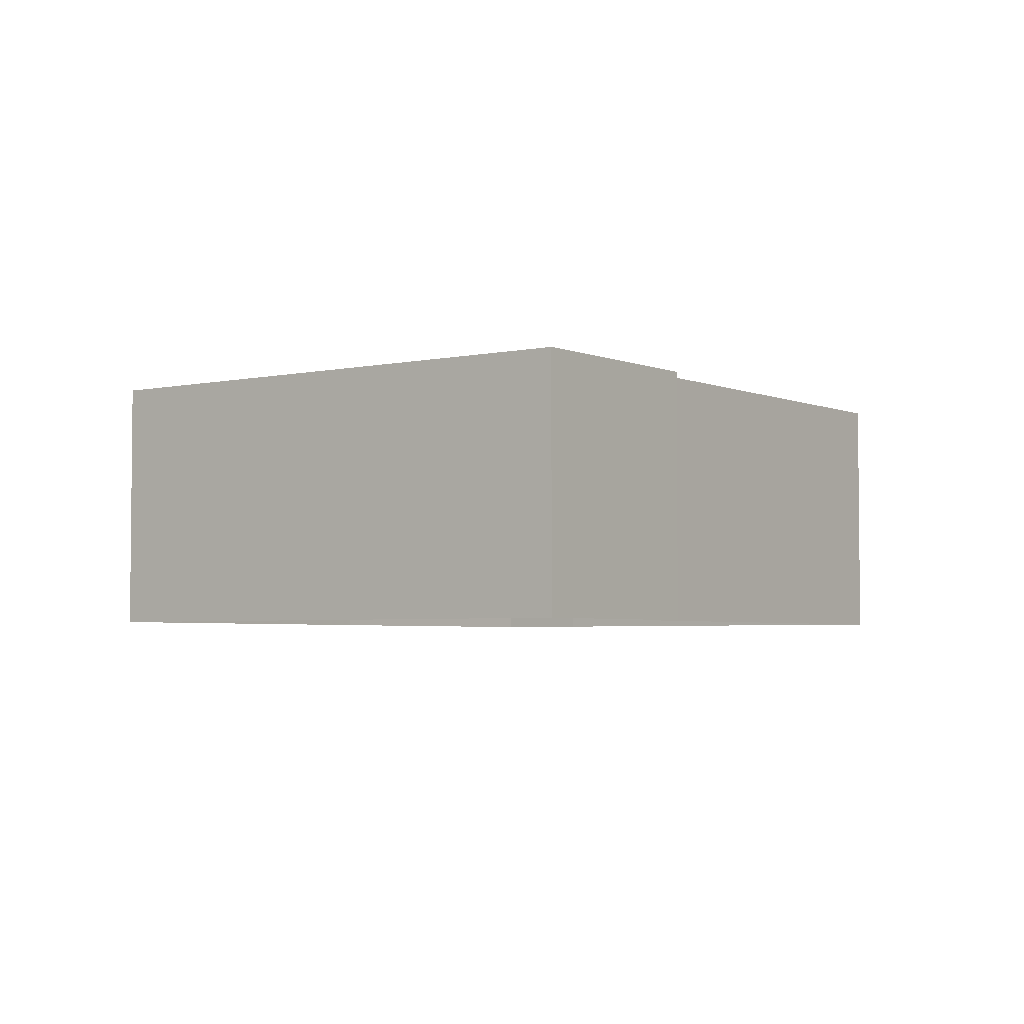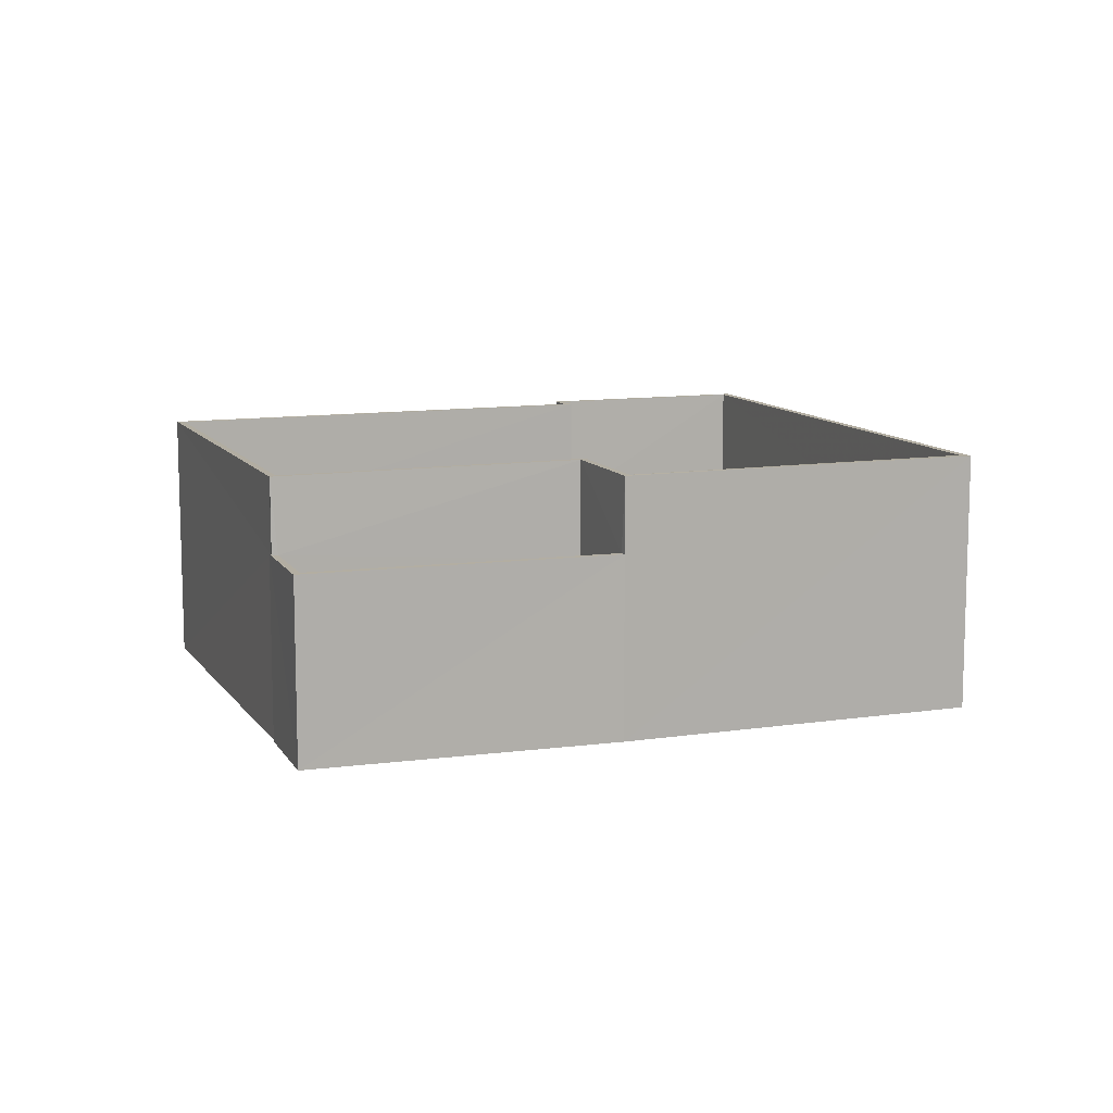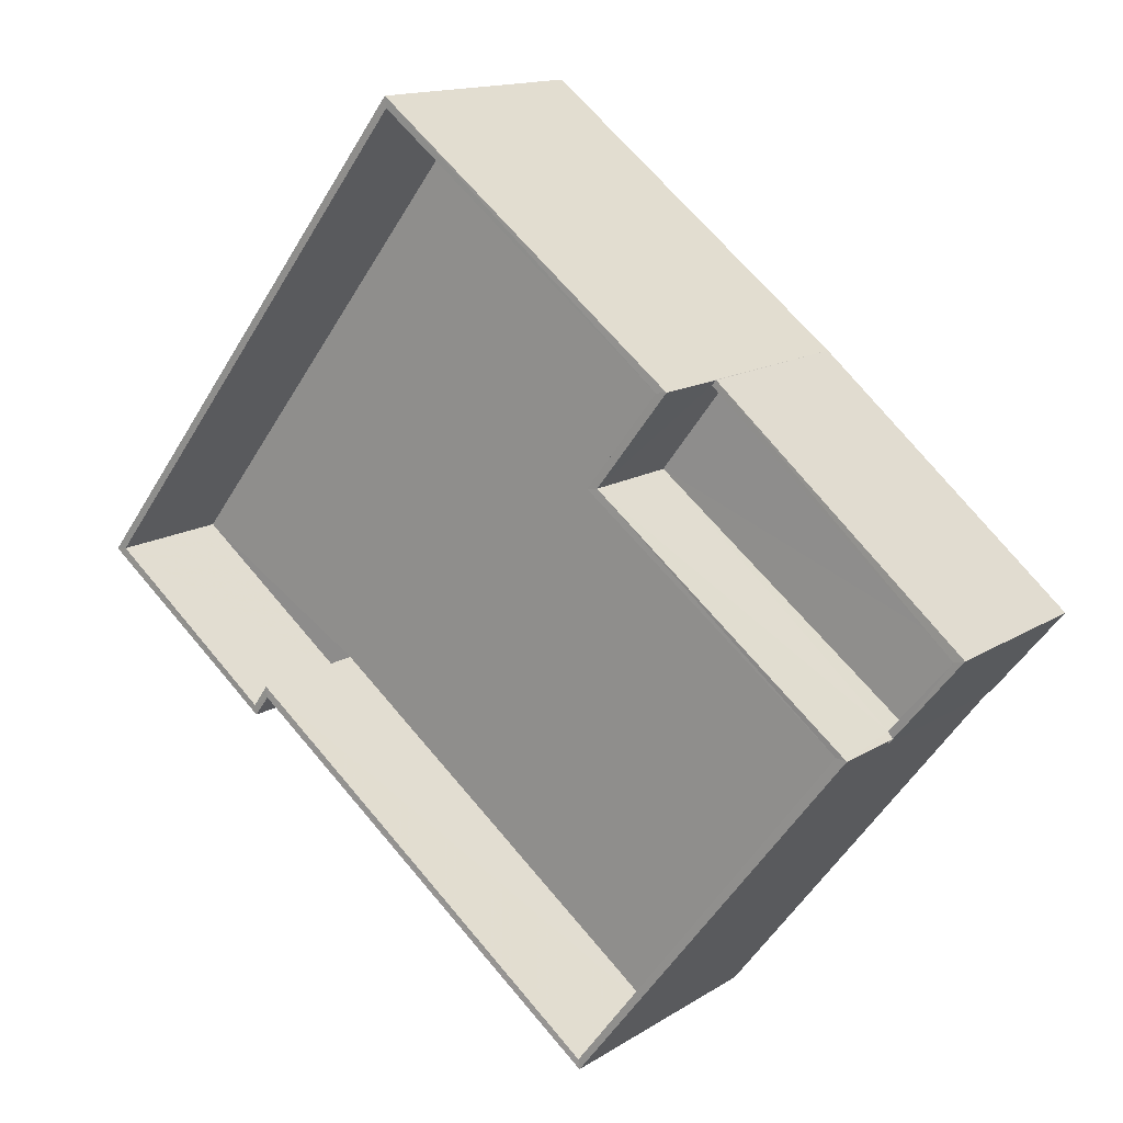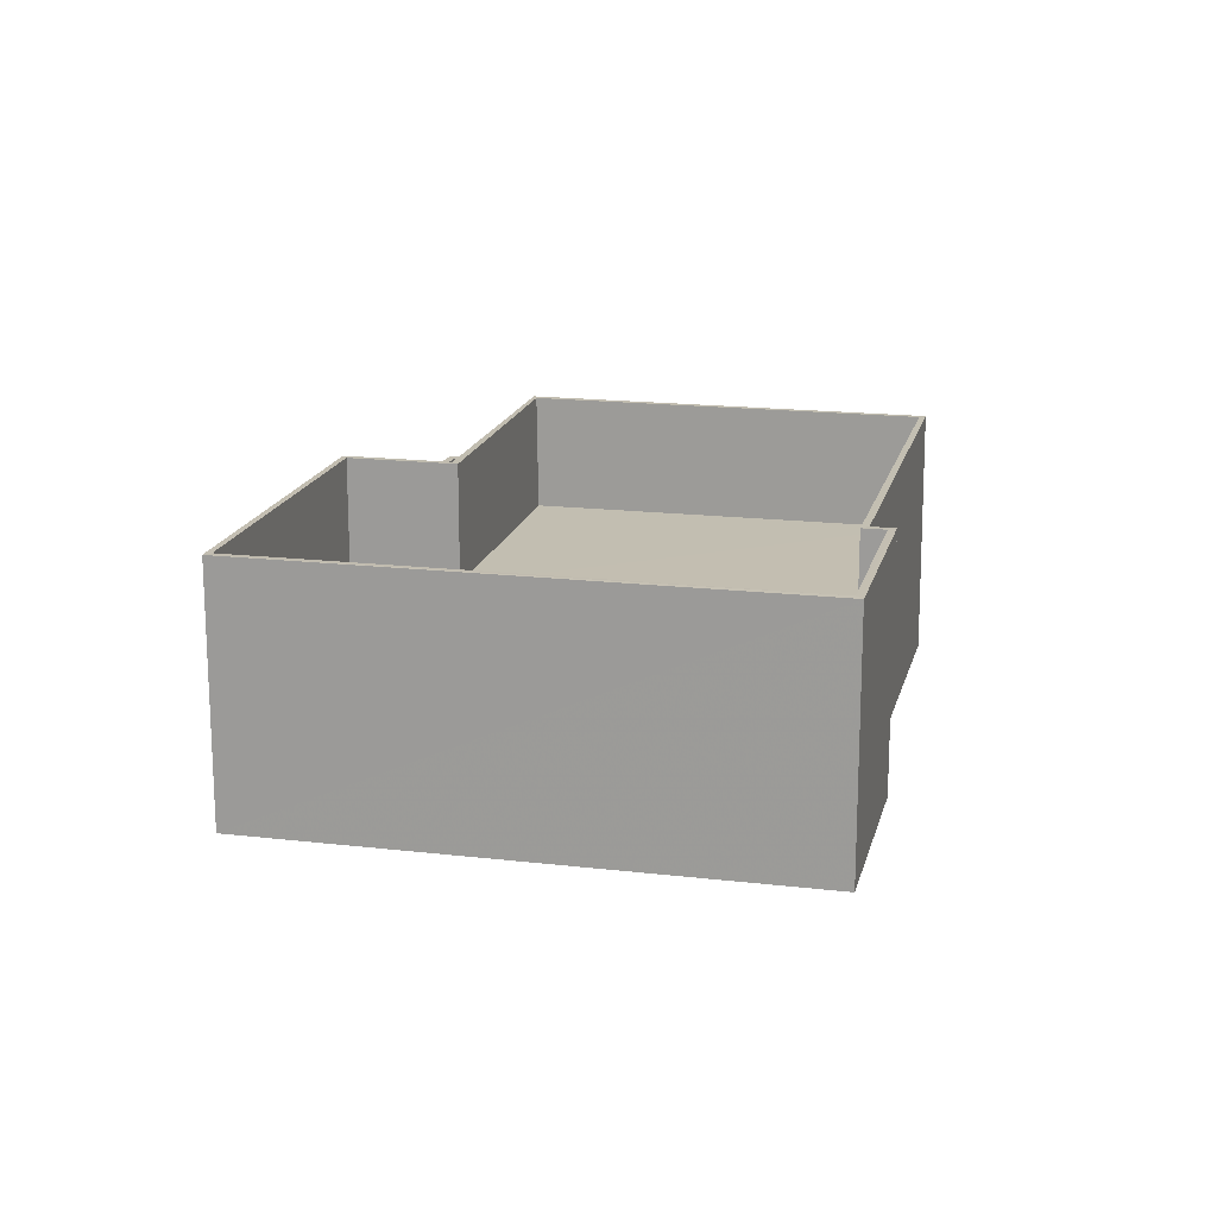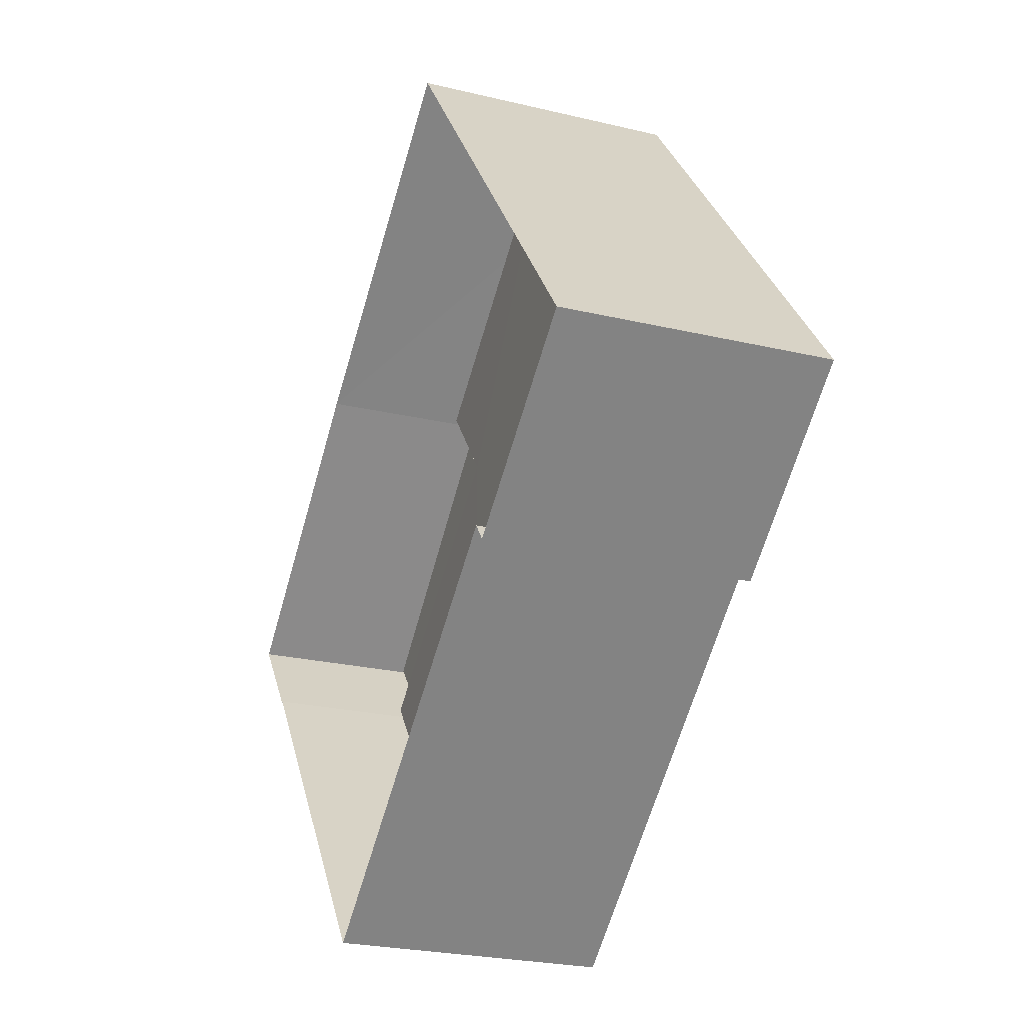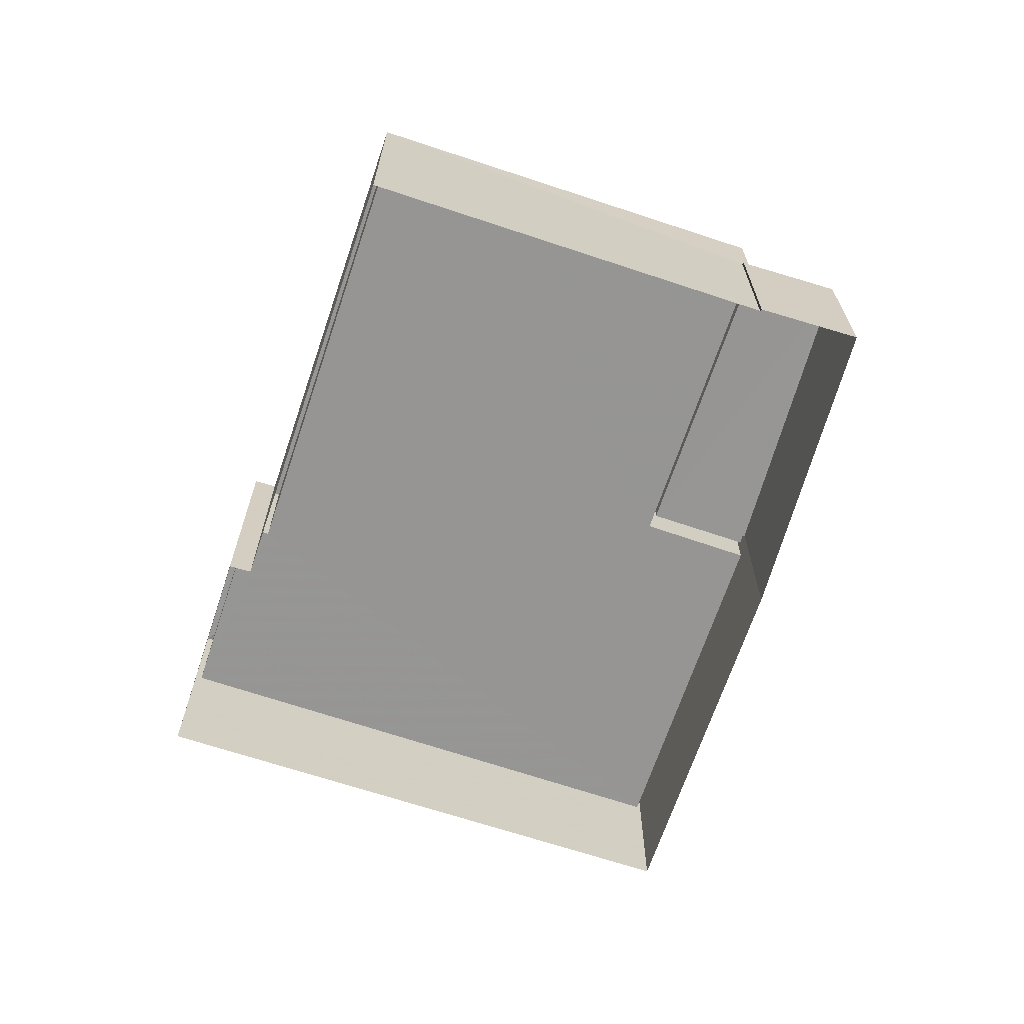
<metadata>
{"format":"obj","ext":"obj","renderer":"f3d","projection":"perspective","resolution":1024,"background":"white","views":[{"elev":-3.7,"azim":-91.2,"up":"+Z"},{"elev":10.7,"azim":121.6,"up":"+Z"},{"elev":14.2,"azim":36.2,"up":"+Y"},{"elev":17.2,"azim":-114.4,"up":"+Z"},{"elev":-25.2,"azim":-110.8,"up":"+Y"},{"elev":-67.6,"azim":33.9,"up":"+Z"}]}
</metadata>
<code>
v 1.196e+05 7.865e+05 23.28
v 1.196e+05 7.865e+05 23.27
v 1.196e+05 7.865e+05 23.27
v 1.196e+05 7.865e+05 23.27
v 1.197e+05 7.865e+05 23.26
v 1.197e+05 7.865e+05 23.26
v 1.197e+05 7.865e+05 23.26
v 1.197e+05 7.865e+05 23.26
v 1.197e+05 7.865e+05 23.25
v 1.197e+05 7.865e+05 23.26
v 1.197e+05 7.865e+05 29.74
v 1.197e+05 7.865e+05 29.73
v 1.197e+05 7.865e+05 29.73
v 1.197e+05 7.865e+05 29.74
v 1.197e+05 7.865e+05 30.74
v 1.197e+05 7.865e+05 30.73
v 1.197e+05 7.865e+05 30.74
v 1.197e+05 7.865e+05 30.73
v 1.197e+05 7.865e+05 30.73
v 1.197e+05 7.865e+05 30.73
v 1.197e+05 7.865e+05 30.73
v 1.197e+05 7.865e+05 30.73
v 1.197e+05 7.865e+05 33.79
v 1.197e+05 7.865e+05 33.79
v 1.197e+05 7.865e+05 33.78
v 1.197e+05 7.865e+05 33.79
v 1.197e+05 7.865e+05 33.79
v 1.197e+05 7.865e+05 33.78
v 1.197e+05 7.865e+05 28.79
v 1.197e+05 7.865e+05 28.78
v 1.197e+05 7.865e+05 28.79
v 1.196e+05 7.865e+05 28.8
v 1.196e+05 7.865e+05 28.8
v 1.196e+05 7.865e+05 28.8
v 1.196e+05 7.865e+05 28.8
v 1.197e+05 7.865e+05 28.79
v 1.196e+05 7.865e+05 33.8
v 1.196e+05 7.865e+05 33.8
v 1.196e+05 7.865e+05 33.8
v 1.196e+05 7.865e+05 33.8
v 1.196e+05 7.865e+05 33.8
v 1.196e+05 7.865e+05 33.81
v 1.196e+05 7.865e+05 33.8
v 1.196e+05 7.865e+05 33.8
v 1.197e+05 7.865e+05 33.79
v 1.197e+05 7.865e+05 33.79
f 1 2 3
f 1 3 4
f 2 5 6
f 7 3 8
f 8 6 9
f 10 8 9
f 3 2 6
f 3 6 8
f 11 12 13
f 14 11 13
f 15 16 17
f 18 19 20
f 21 20 16
f 17 16 22
f 20 19 22
f 16 20 22
f 23 24 25
f 26 25 27
f 27 25 28
f 25 24 28
f 29 30 31
f 32 33 34
f 31 32 29
f 32 35 33
f 36 35 31
f 31 35 32
f 37 38 39
f 38 24 23
f 39 38 40
f 38 23 40
f 39 41 37
f 41 42 37
f 43 44 41
f 44 42 41
f 44 45 46
f 46 45 27
f 44 43 45
f 27 45 26
f 21 16 13
f 12 21 13
f 15 13 16
f 15 14 13
f 19 18 8
f 10 19 8
f 19 10 9
f 22 19 9
f 9 6 17
f 22 9 17
f 15 27 11
f 27 15 46
f 46 17 5
f 11 14 15
f 5 17 6
f 15 17 46
f 38 3 7
f 24 38 7
f 37 4 3
f 38 37 3
f 42 1 4
f 37 42 4
f 42 2 1
f 42 44 2
f 44 46 5
f 2 44 5
f 20 28 18
f 8 18 7
f 7 18 24
f 18 28 24
f 12 11 21
f 20 21 28
f 28 21 27
f 21 11 27
f 23 25 30
f 29 23 30
f 40 29 32
f 40 23 29
f 39 32 34
f 39 40 32
f 41 34 33
f 41 39 34
f 41 33 35
f 43 41 35
f 43 35 36
f 45 43 36
f 26 36 31
f 26 45 36
f 30 26 31
f 30 25 26

</code>
